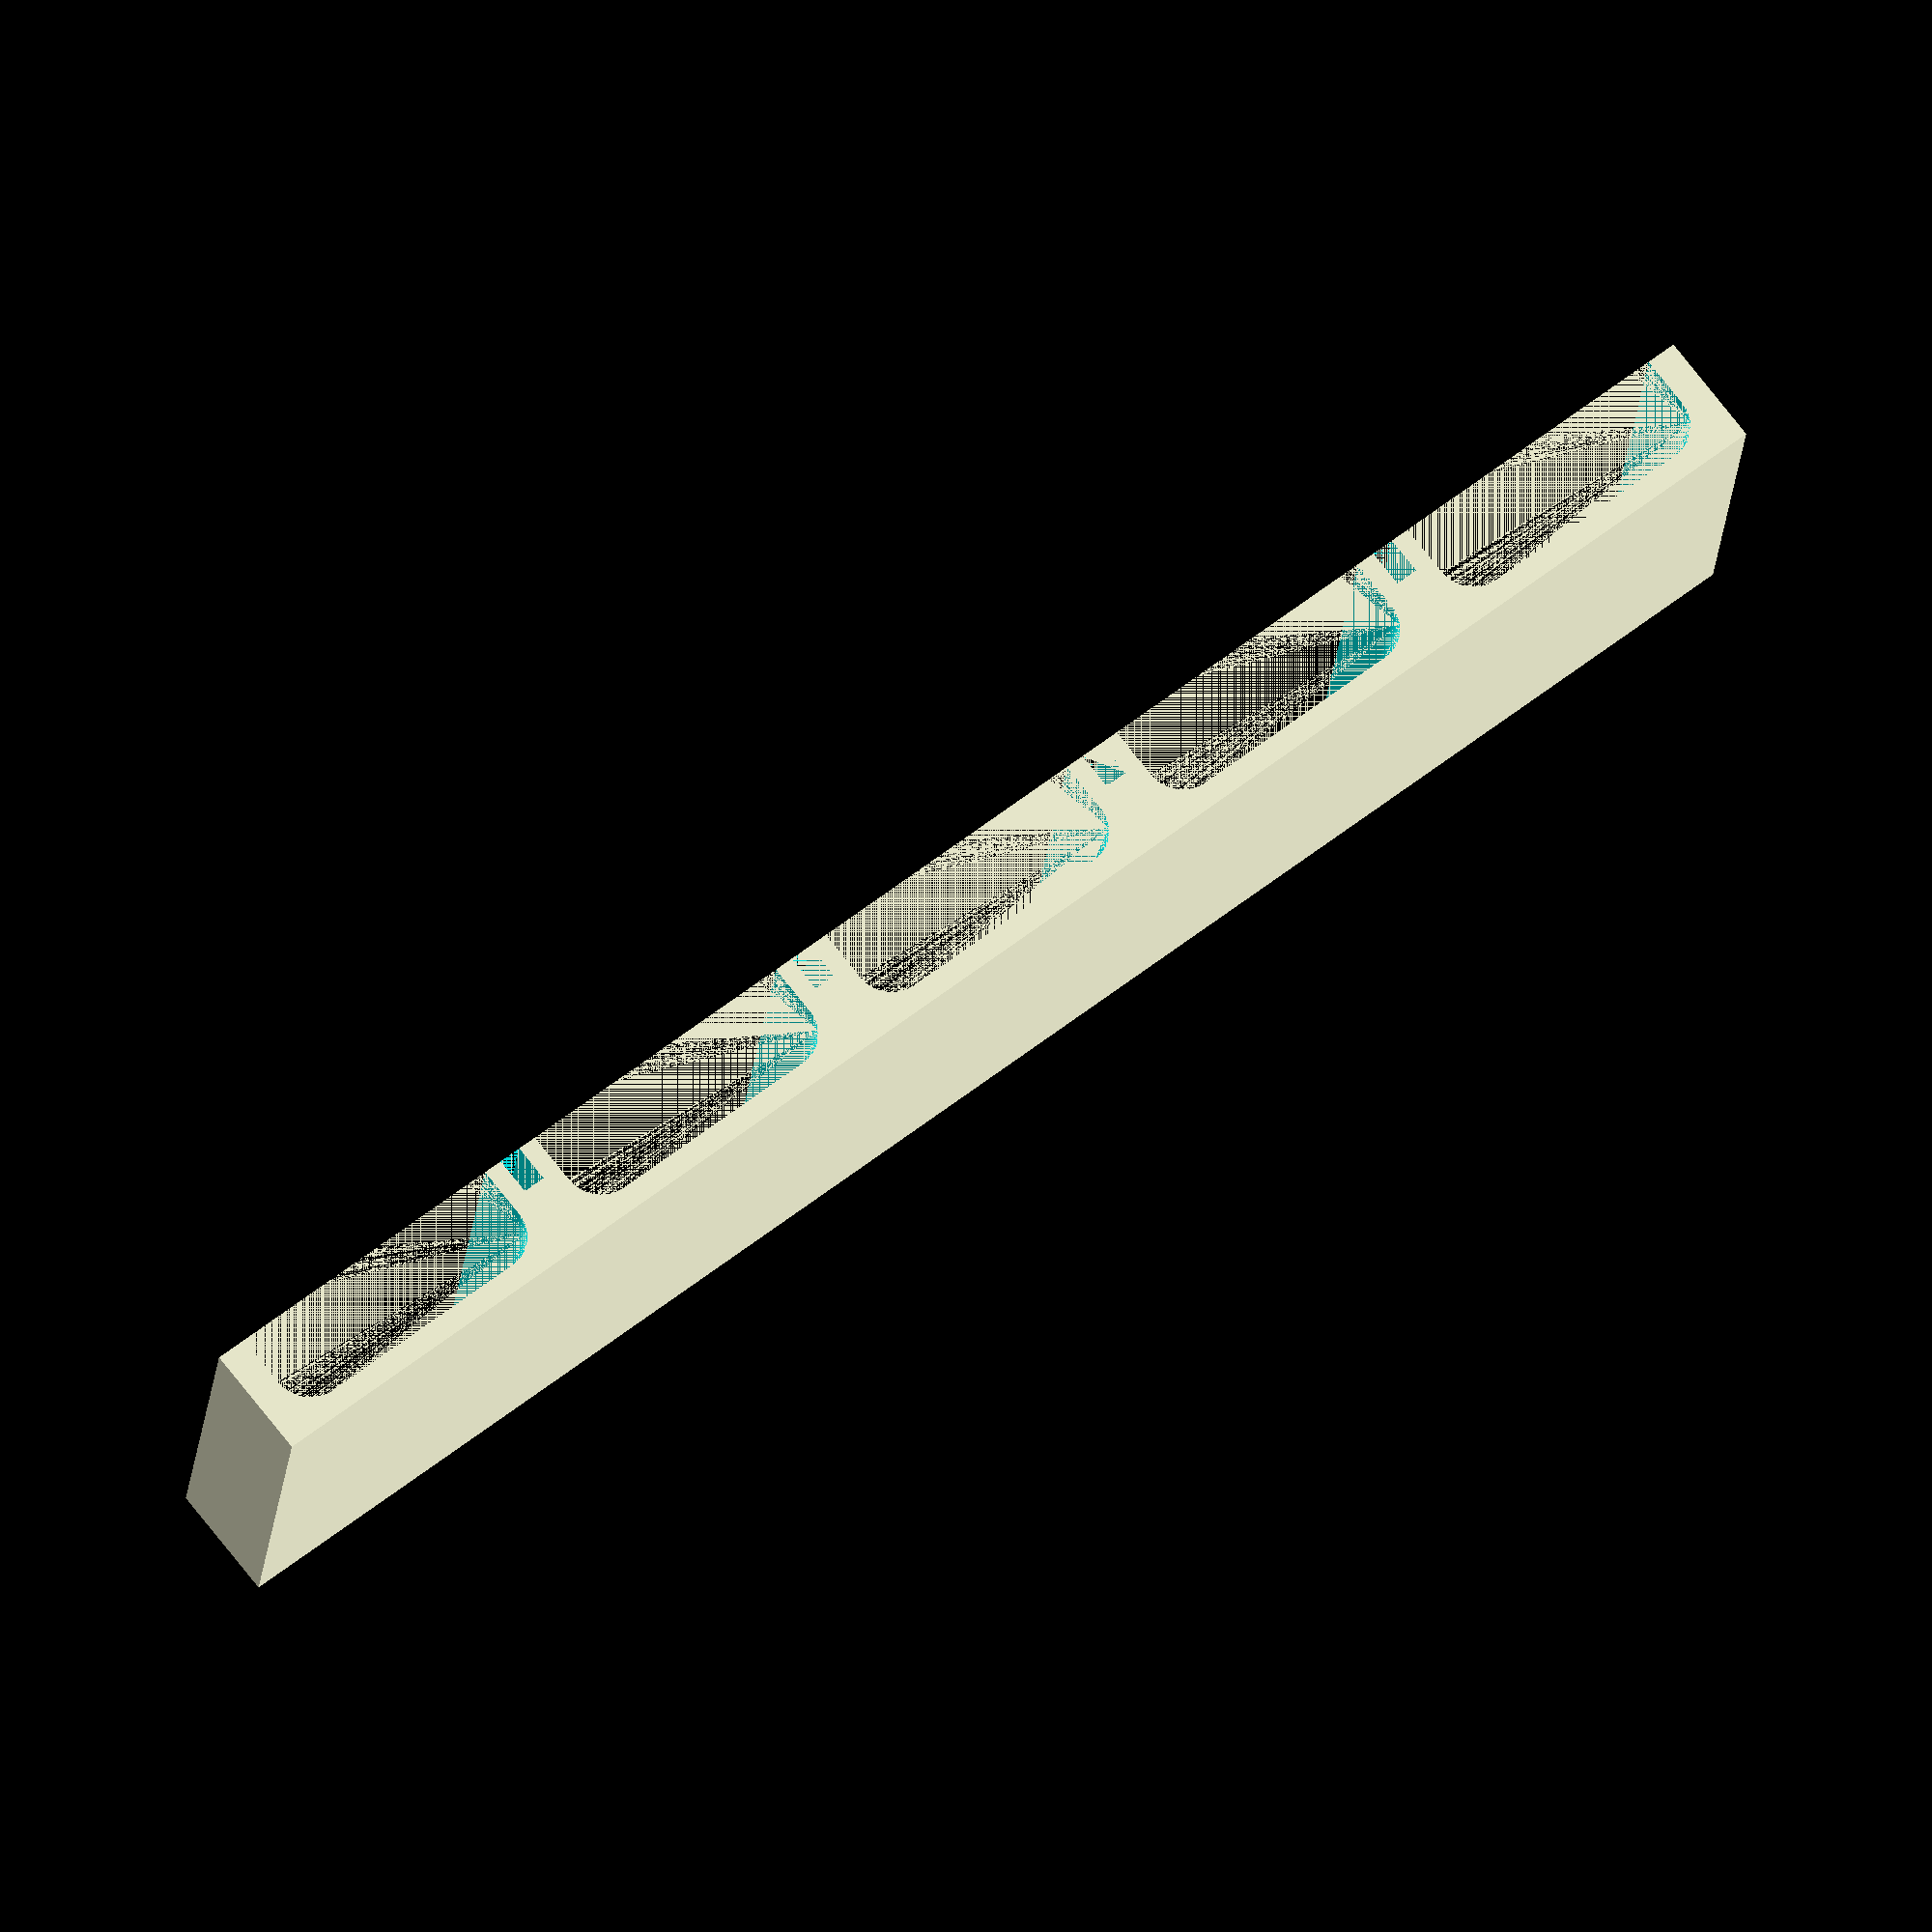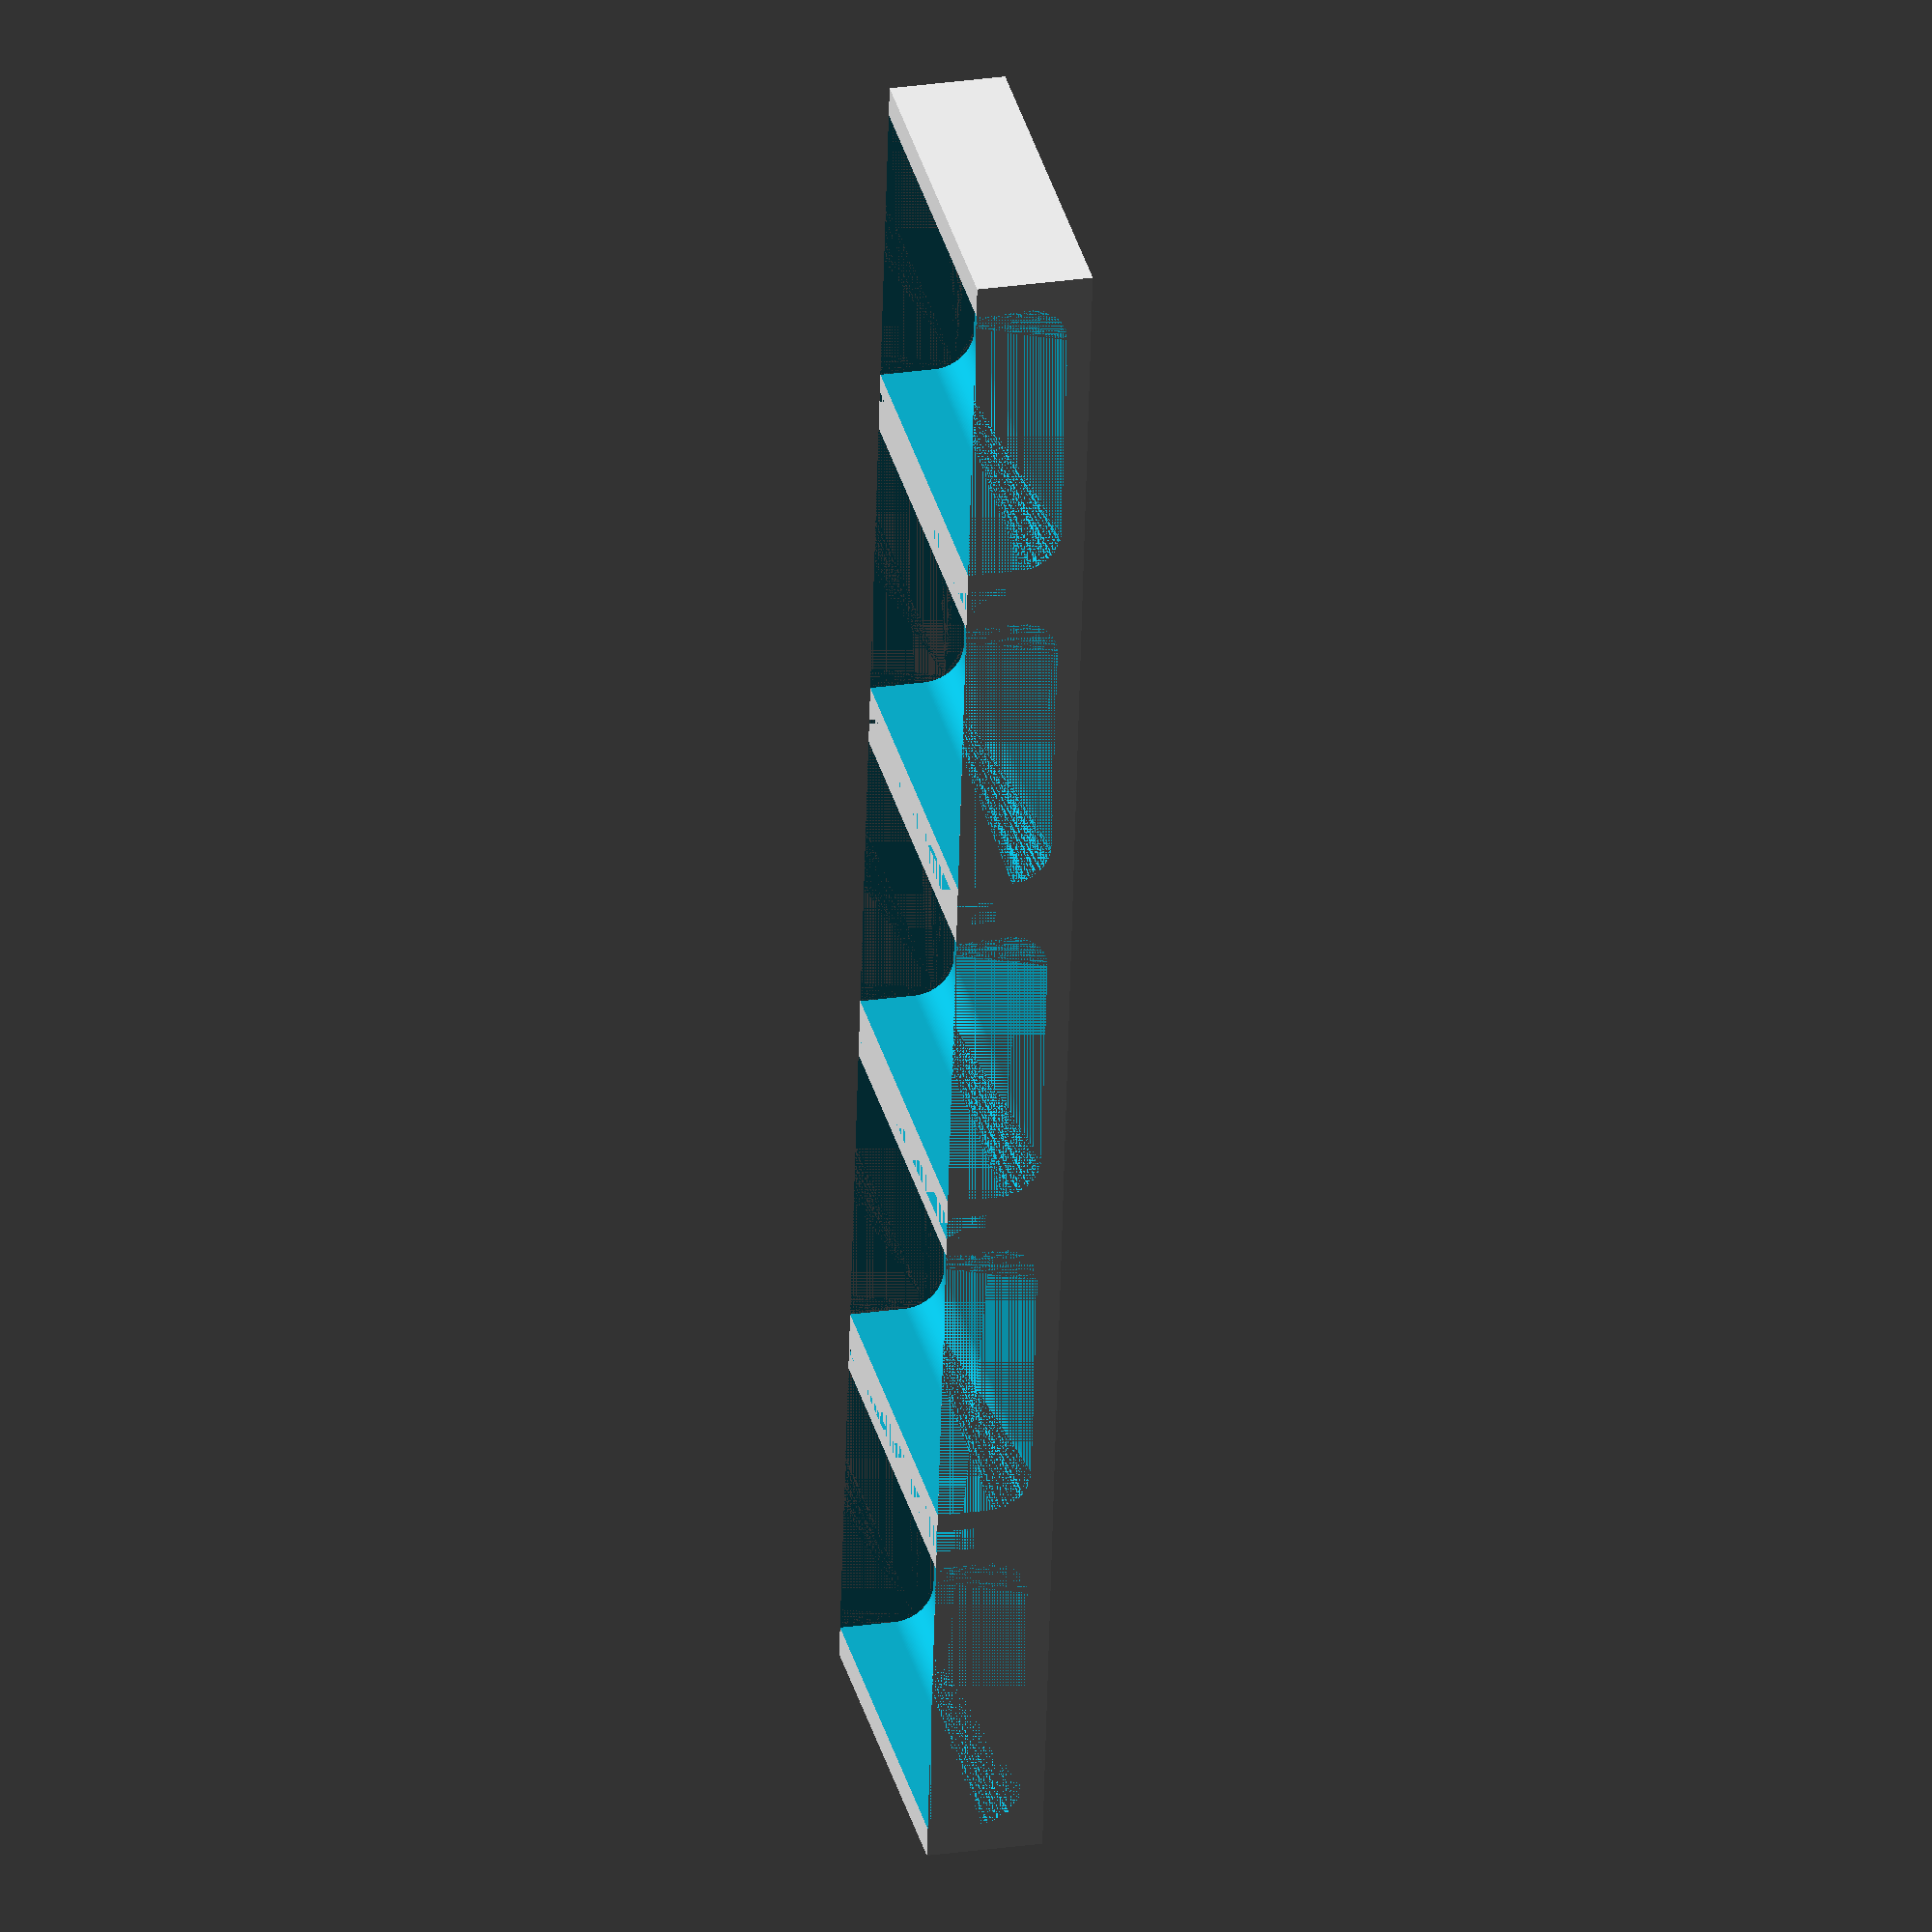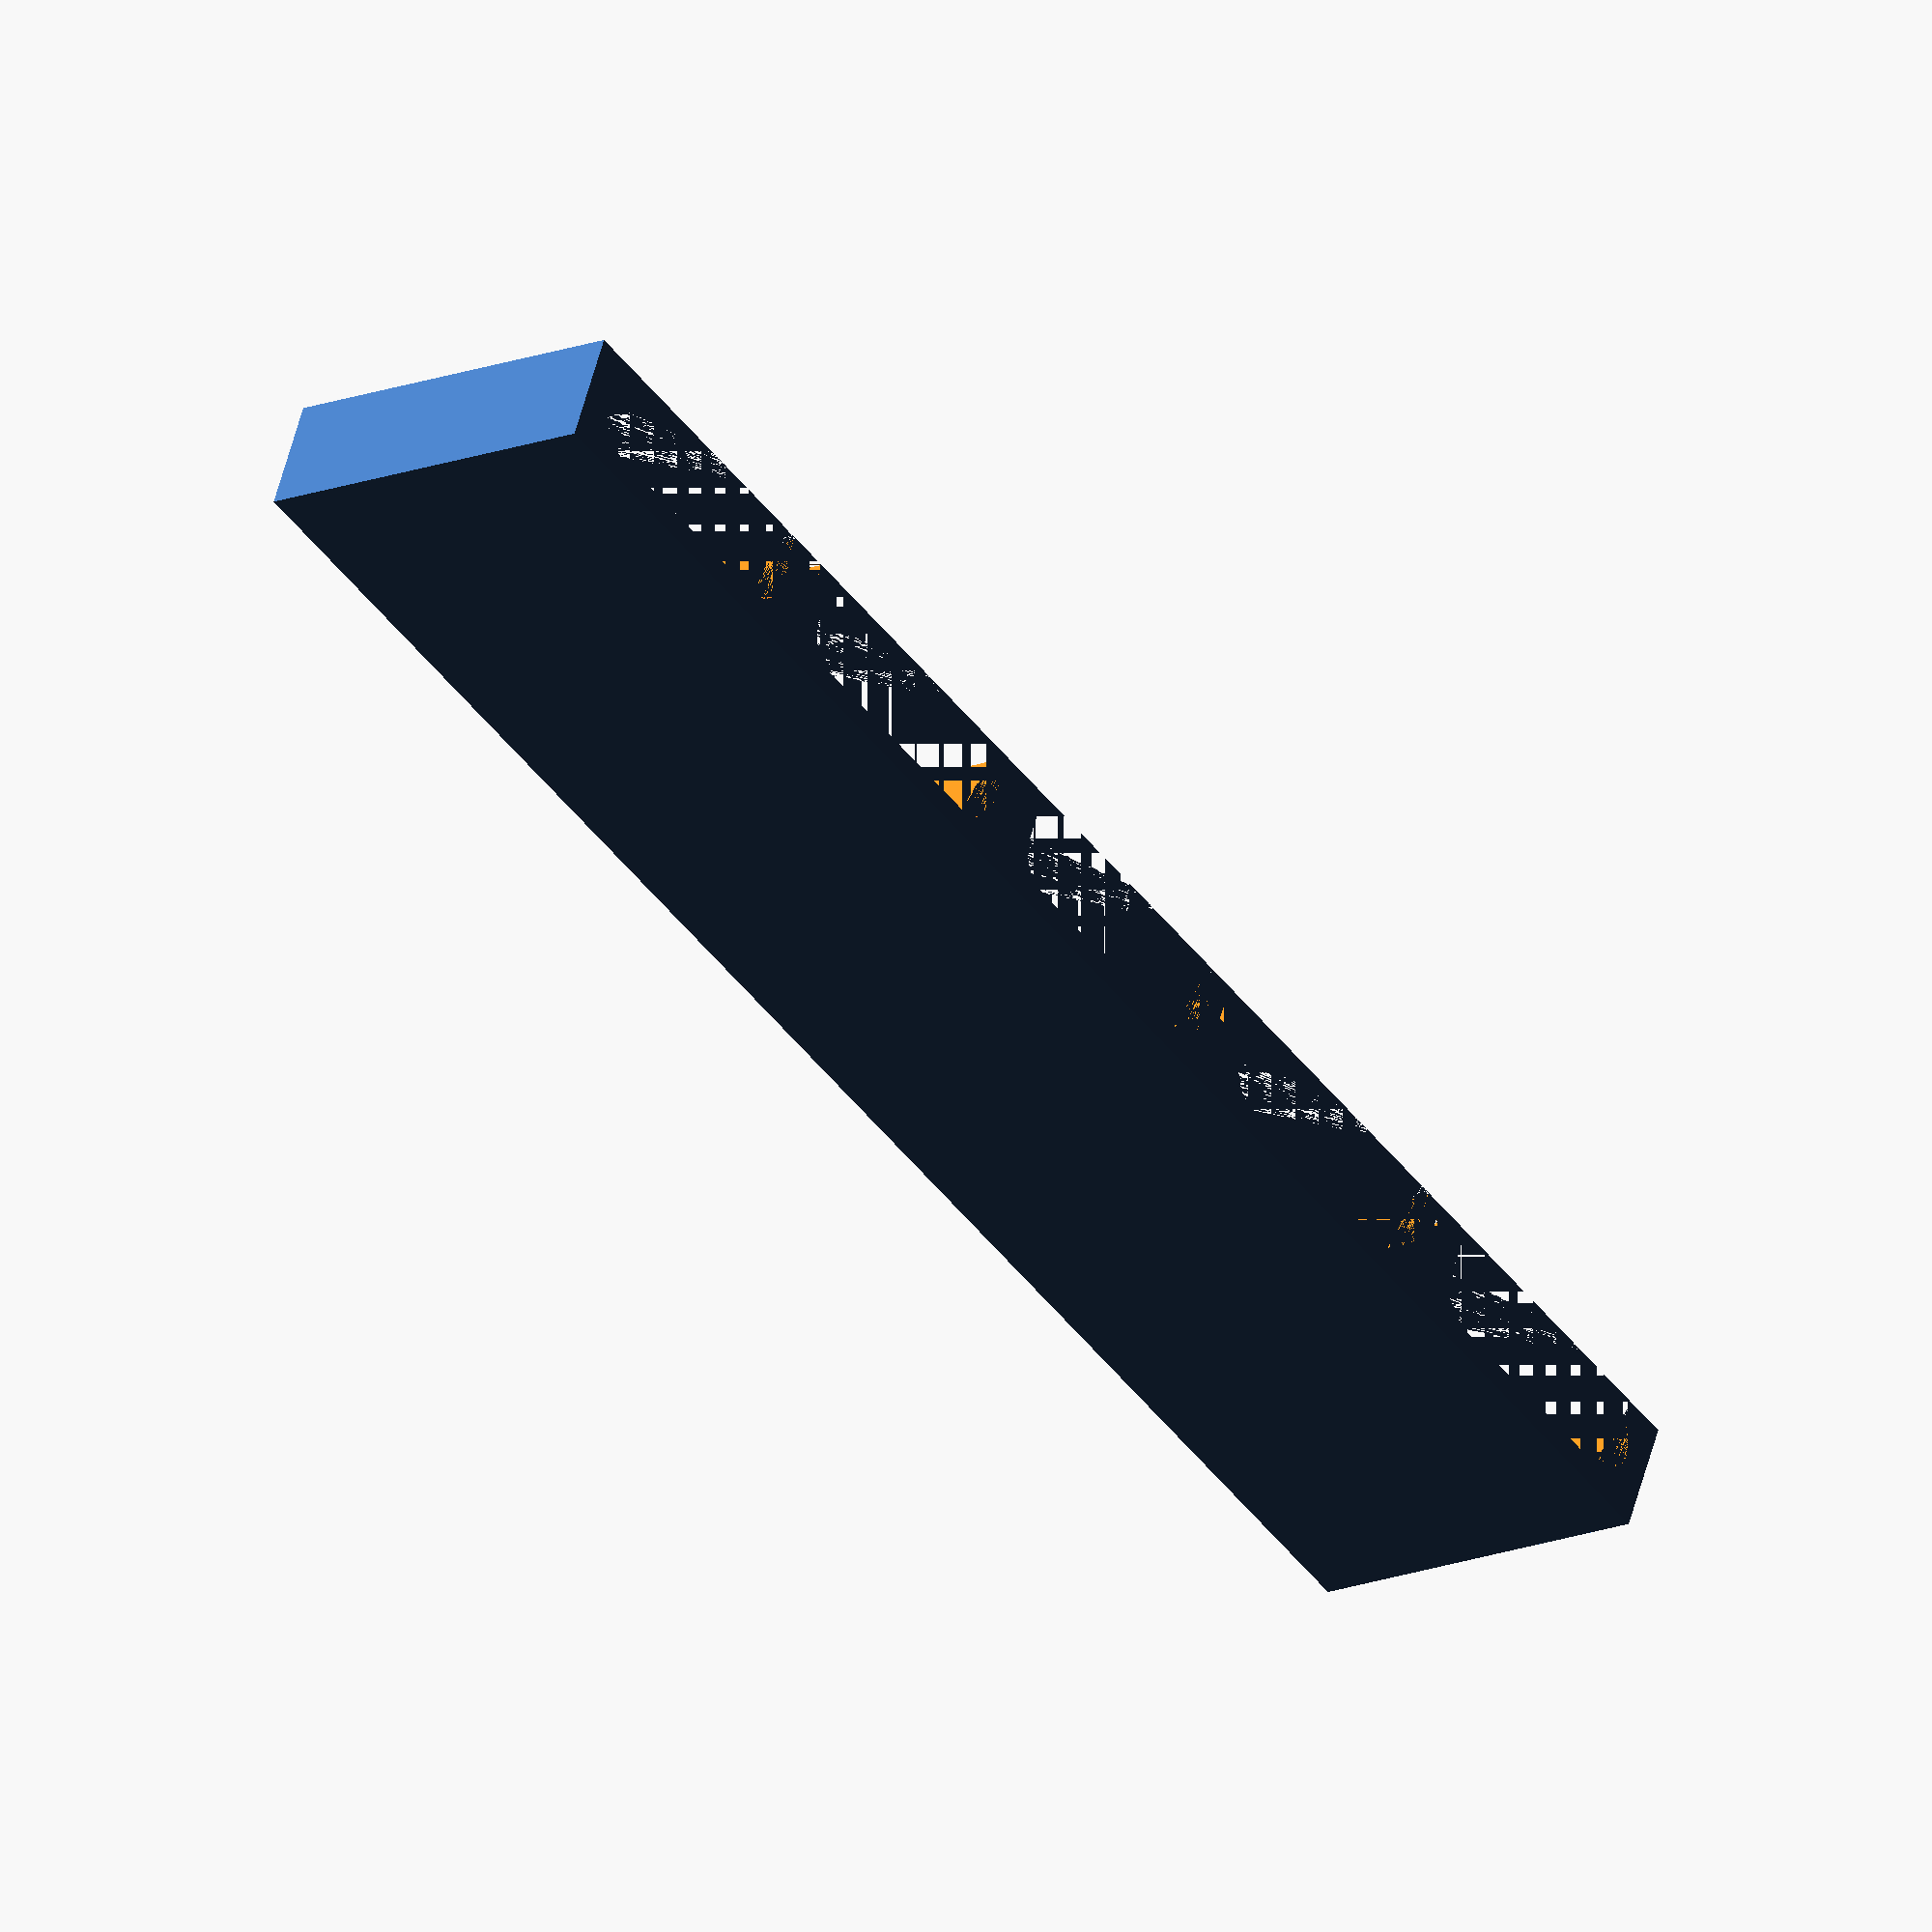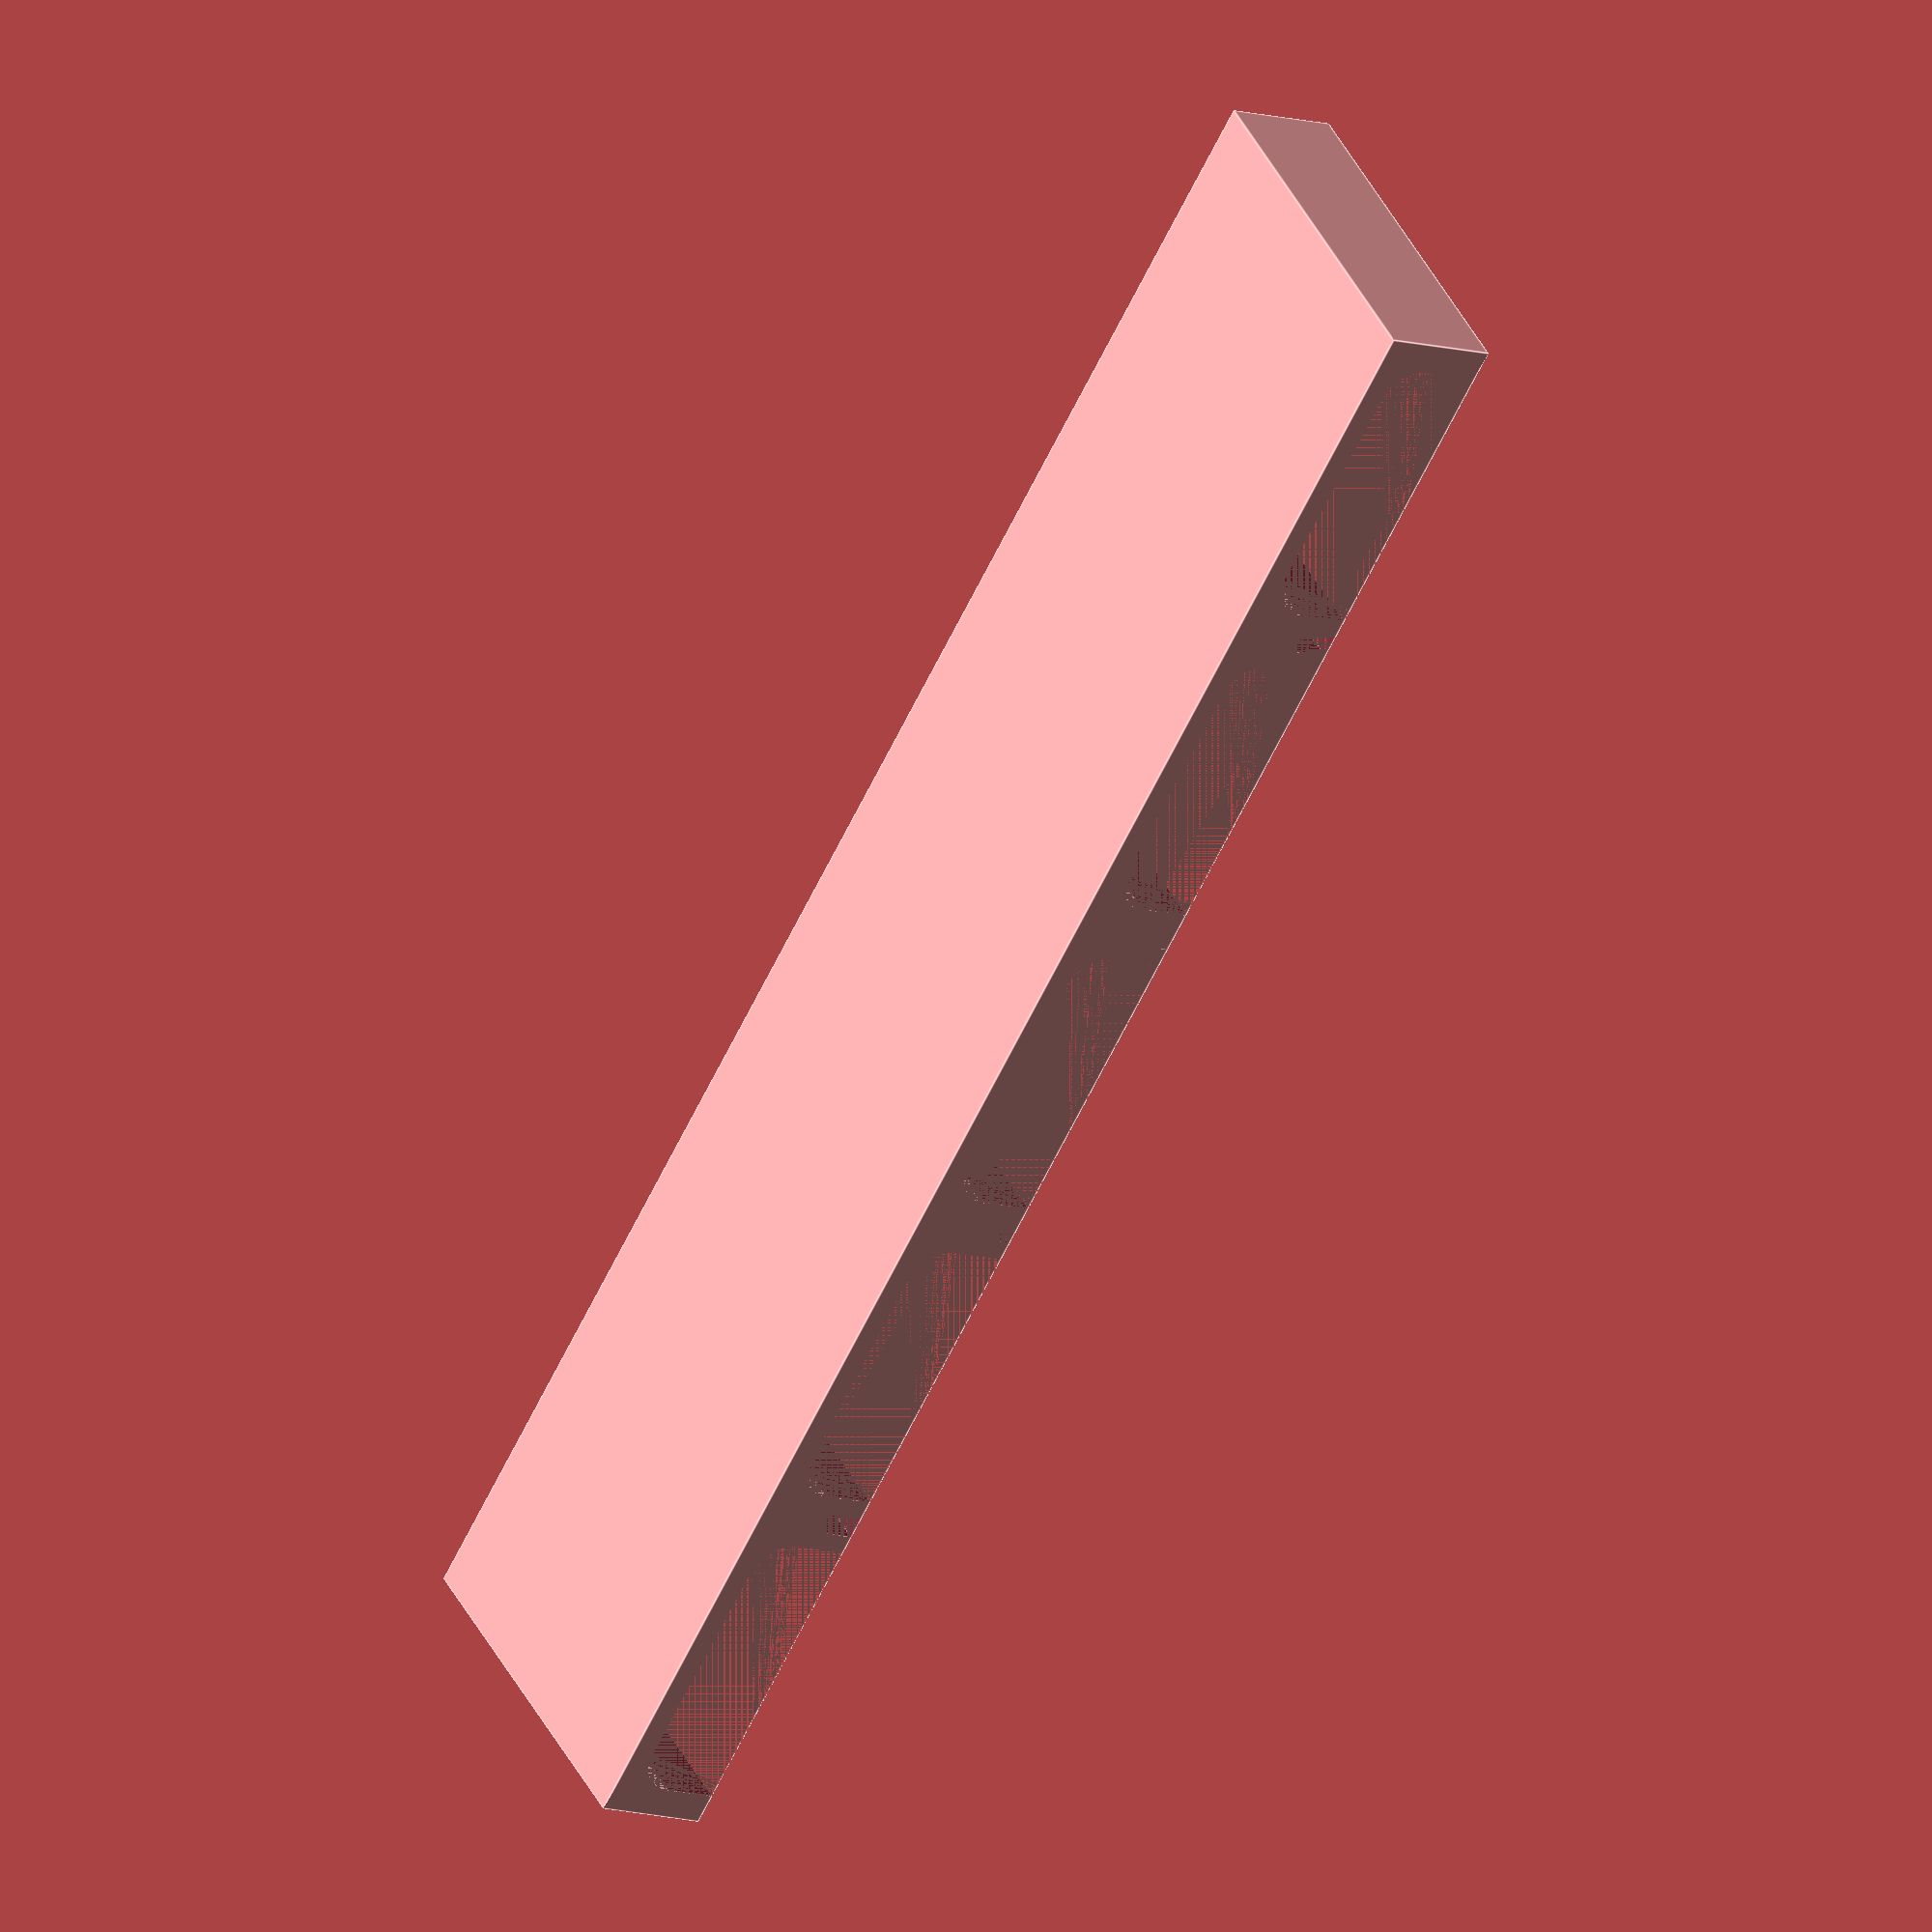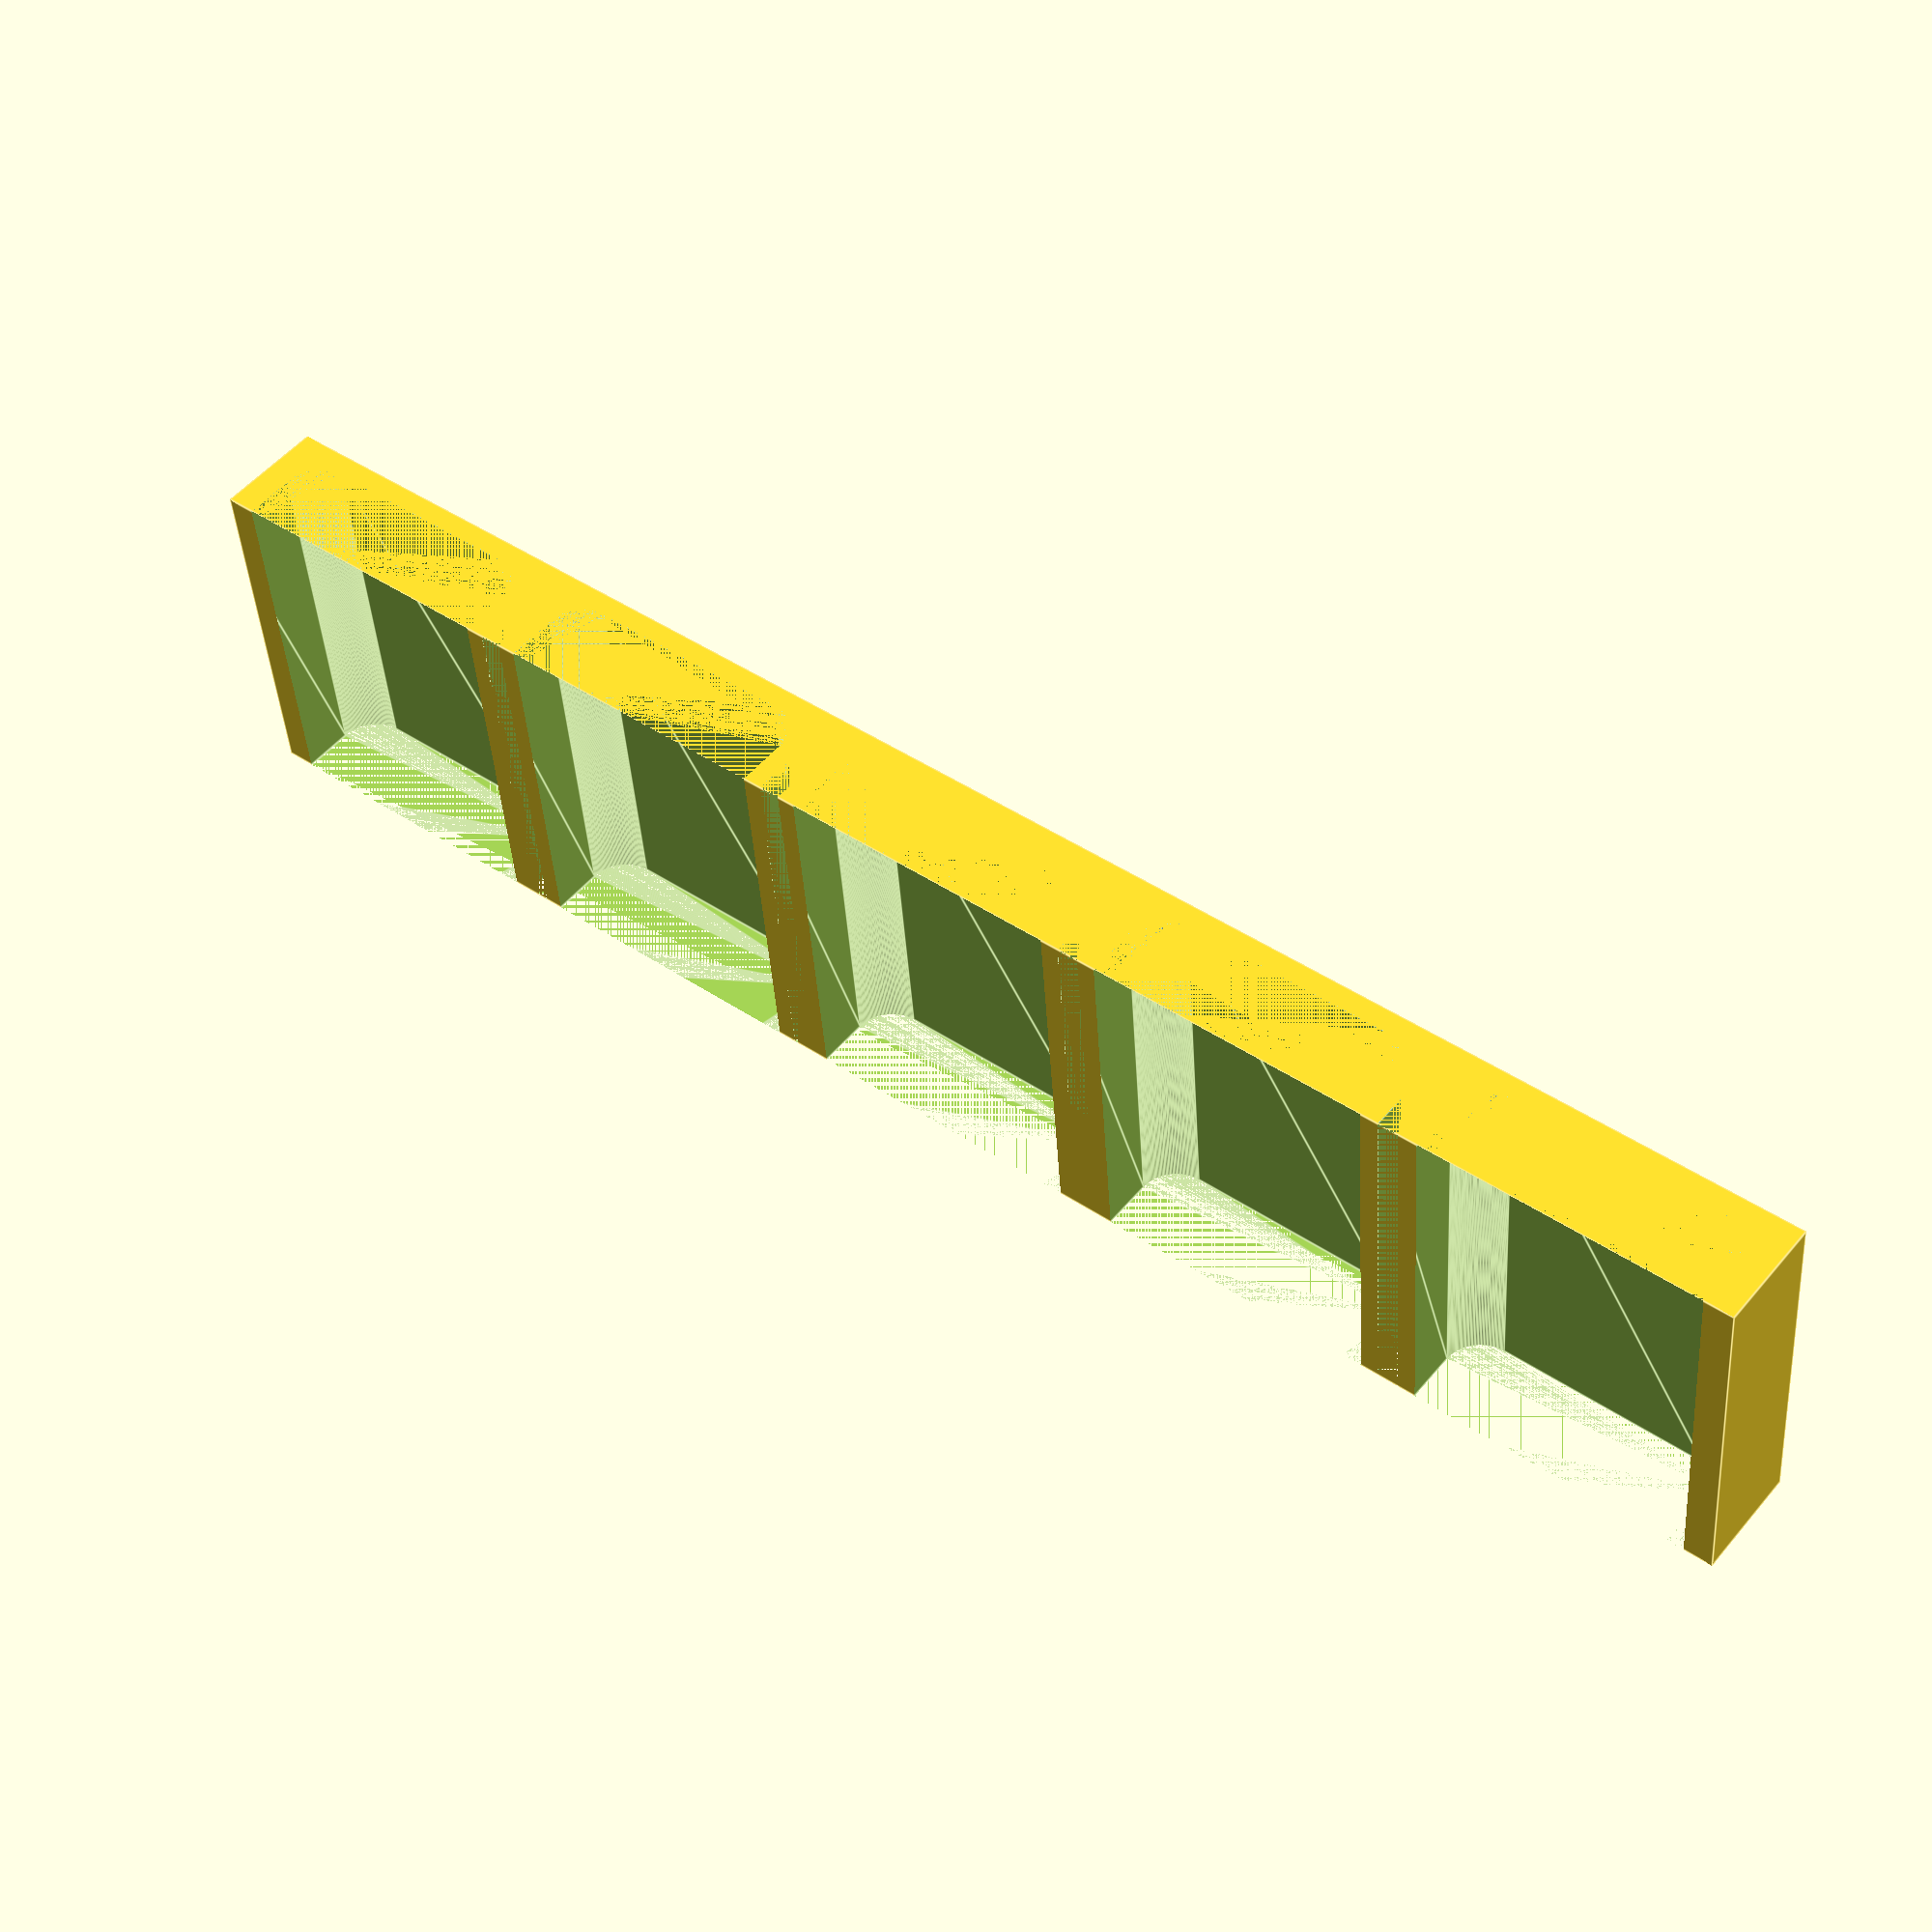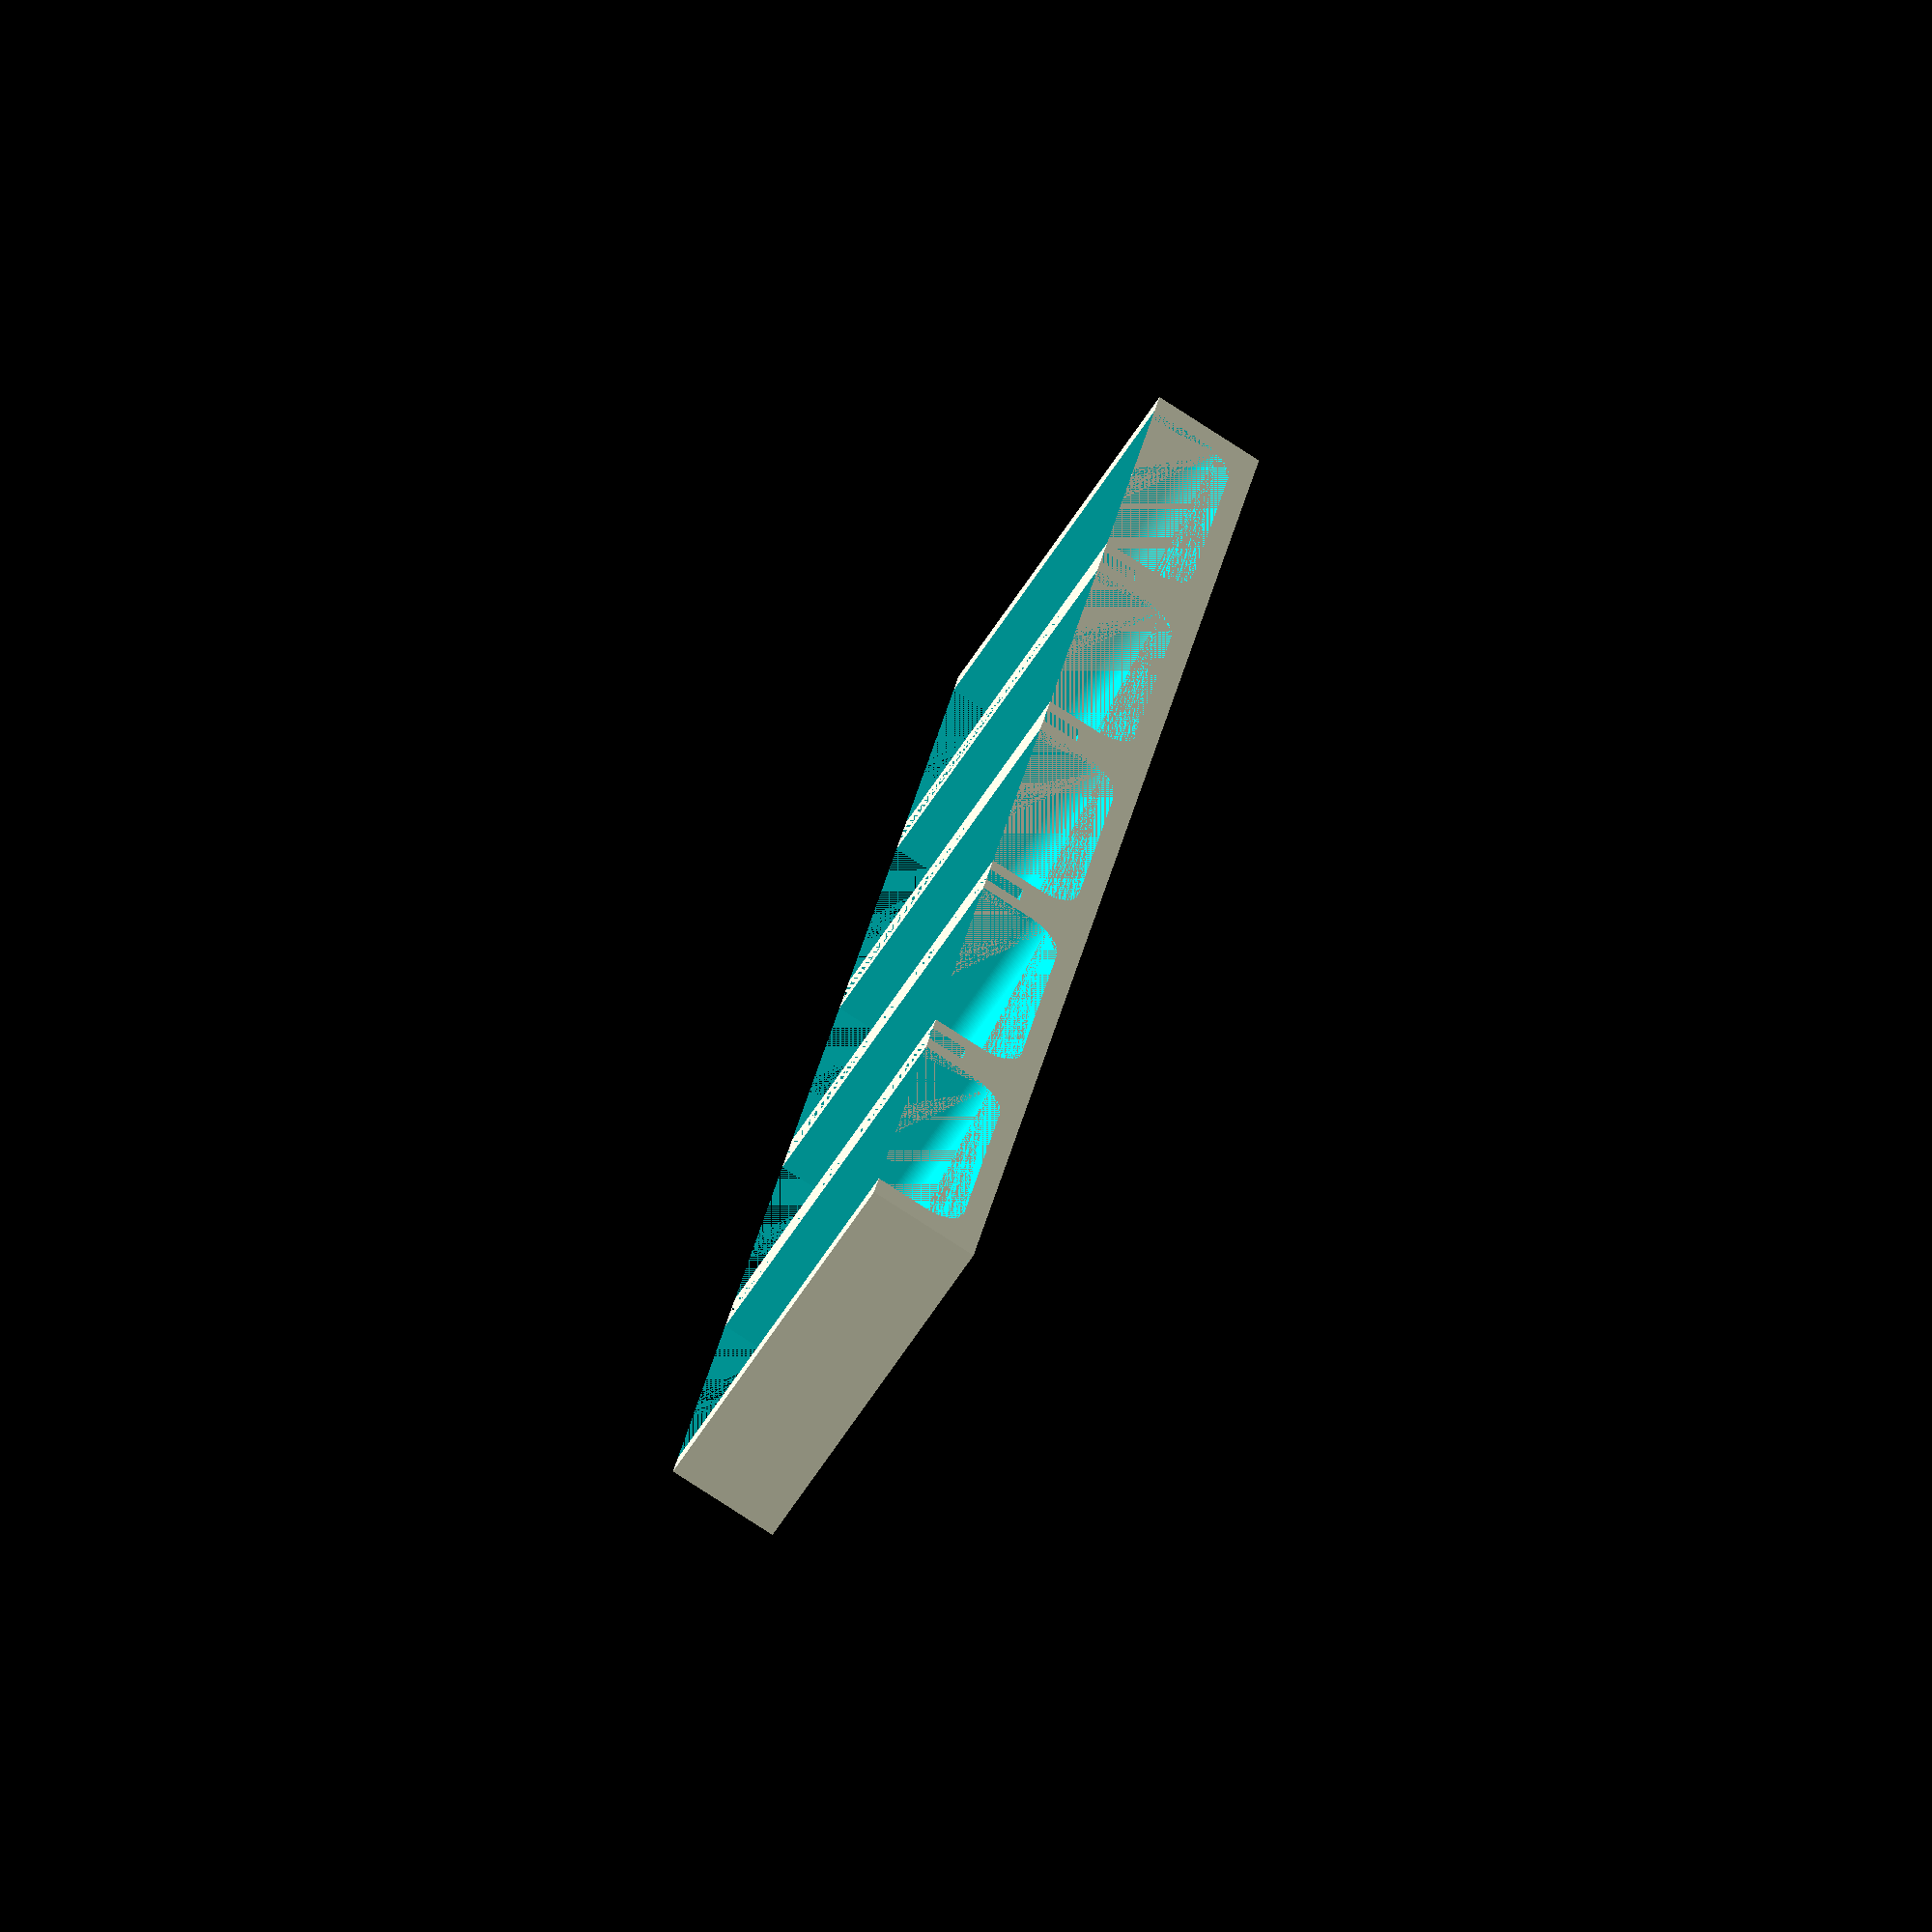
<openscad>
// Parameters
bracket_length = 234;
bracket_width = 48.5;
bracket_height = 3;
slot_width = 8;
slot_height = 12;
notch_width = 3;
notch_height = 5;
cutout_count = 5;
cutout_radius = 5;

cutout_length = (bracket_length - (slot_width * cutout_count)) / cutout_count;

module cutout() {    
    translate([(cutout_length/2), bracket_width/2, (slot_height/2 + cutout_radius + bracket_height)]) {
        rotate([90, 0, 0]) {
            minkowski() {
                cube([cutout_length-(cutout_radius*2), slot_height, bracket_width/2], center=true);
                cylinder(r=cutout_radius, h=bracket_width/2, center=true, $fn=180);
            }
        }
    }
}

module cutouts() {
    for (x=[slot_width/2:cutout_length+slot_width:(bracket_length-slot_width)]) {
        translate([x, 0, 0]) {
            cutout();
        }
    }
}

module notch() {    
    translate([-notch_width/2, 0, bracket_height+slot_height-notch_height]) {
        cube([notch_width, bracket_width, notch_height]);
    }
}

module notches() {
    notch_gap = cutout_length+slot_width;
    for (x=[notch_gap:notch_gap:bracket_length-notch_gap]) {
        translate([x, 0, 0]) {
            notch();
        }
    }
}

module bracket() {
    difference() {
        cube([bracket_length, bracket_width, (bracket_height + slot_height)]);
        cutouts();
        notches();
    }
}

bracket();
</openscad>
<views>
elev=107.7 azim=353.7 roll=37.8 proj=o view=wireframe
elev=154.4 azim=276.8 roll=103.3 proj=o view=solid
elev=305.5 azim=306.0 roll=194.4 proj=o view=wireframe
elev=190.7 azim=44.3 roll=306.6 proj=o view=edges
elev=308.6 azim=355.3 roll=38.3 proj=p view=edges
elev=258.1 azim=106.4 roll=123.1 proj=o view=wireframe
</views>
